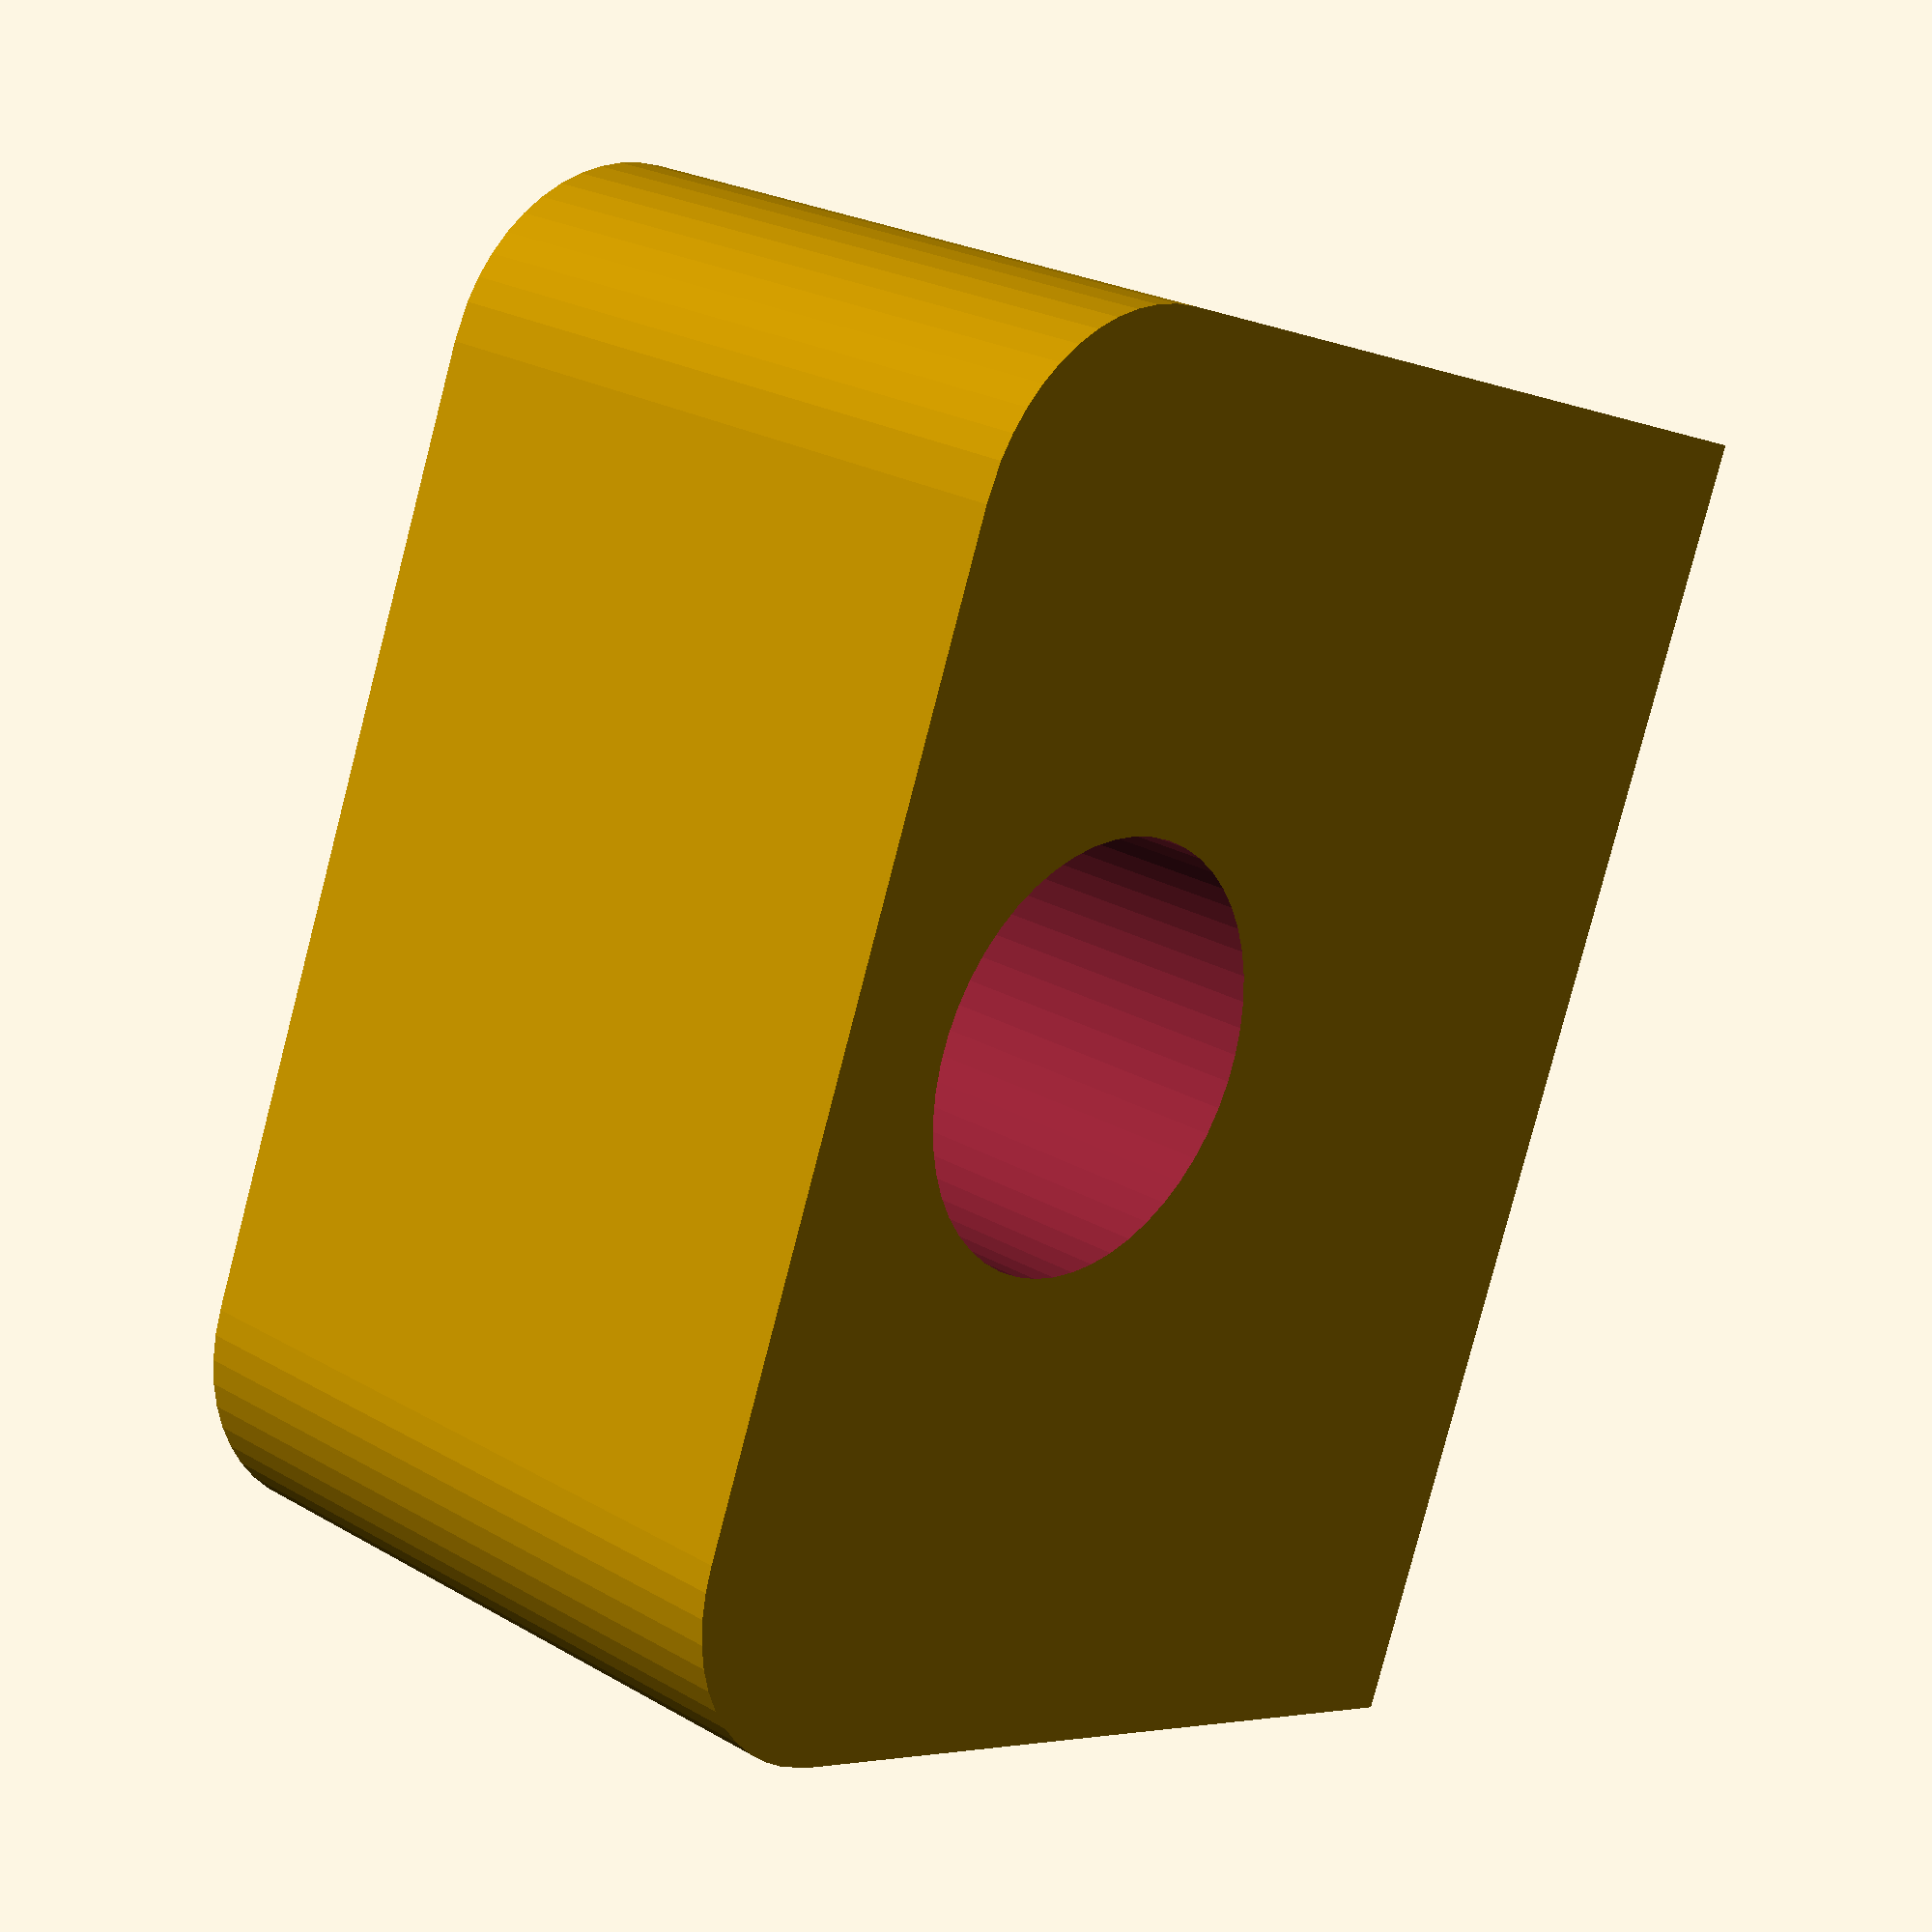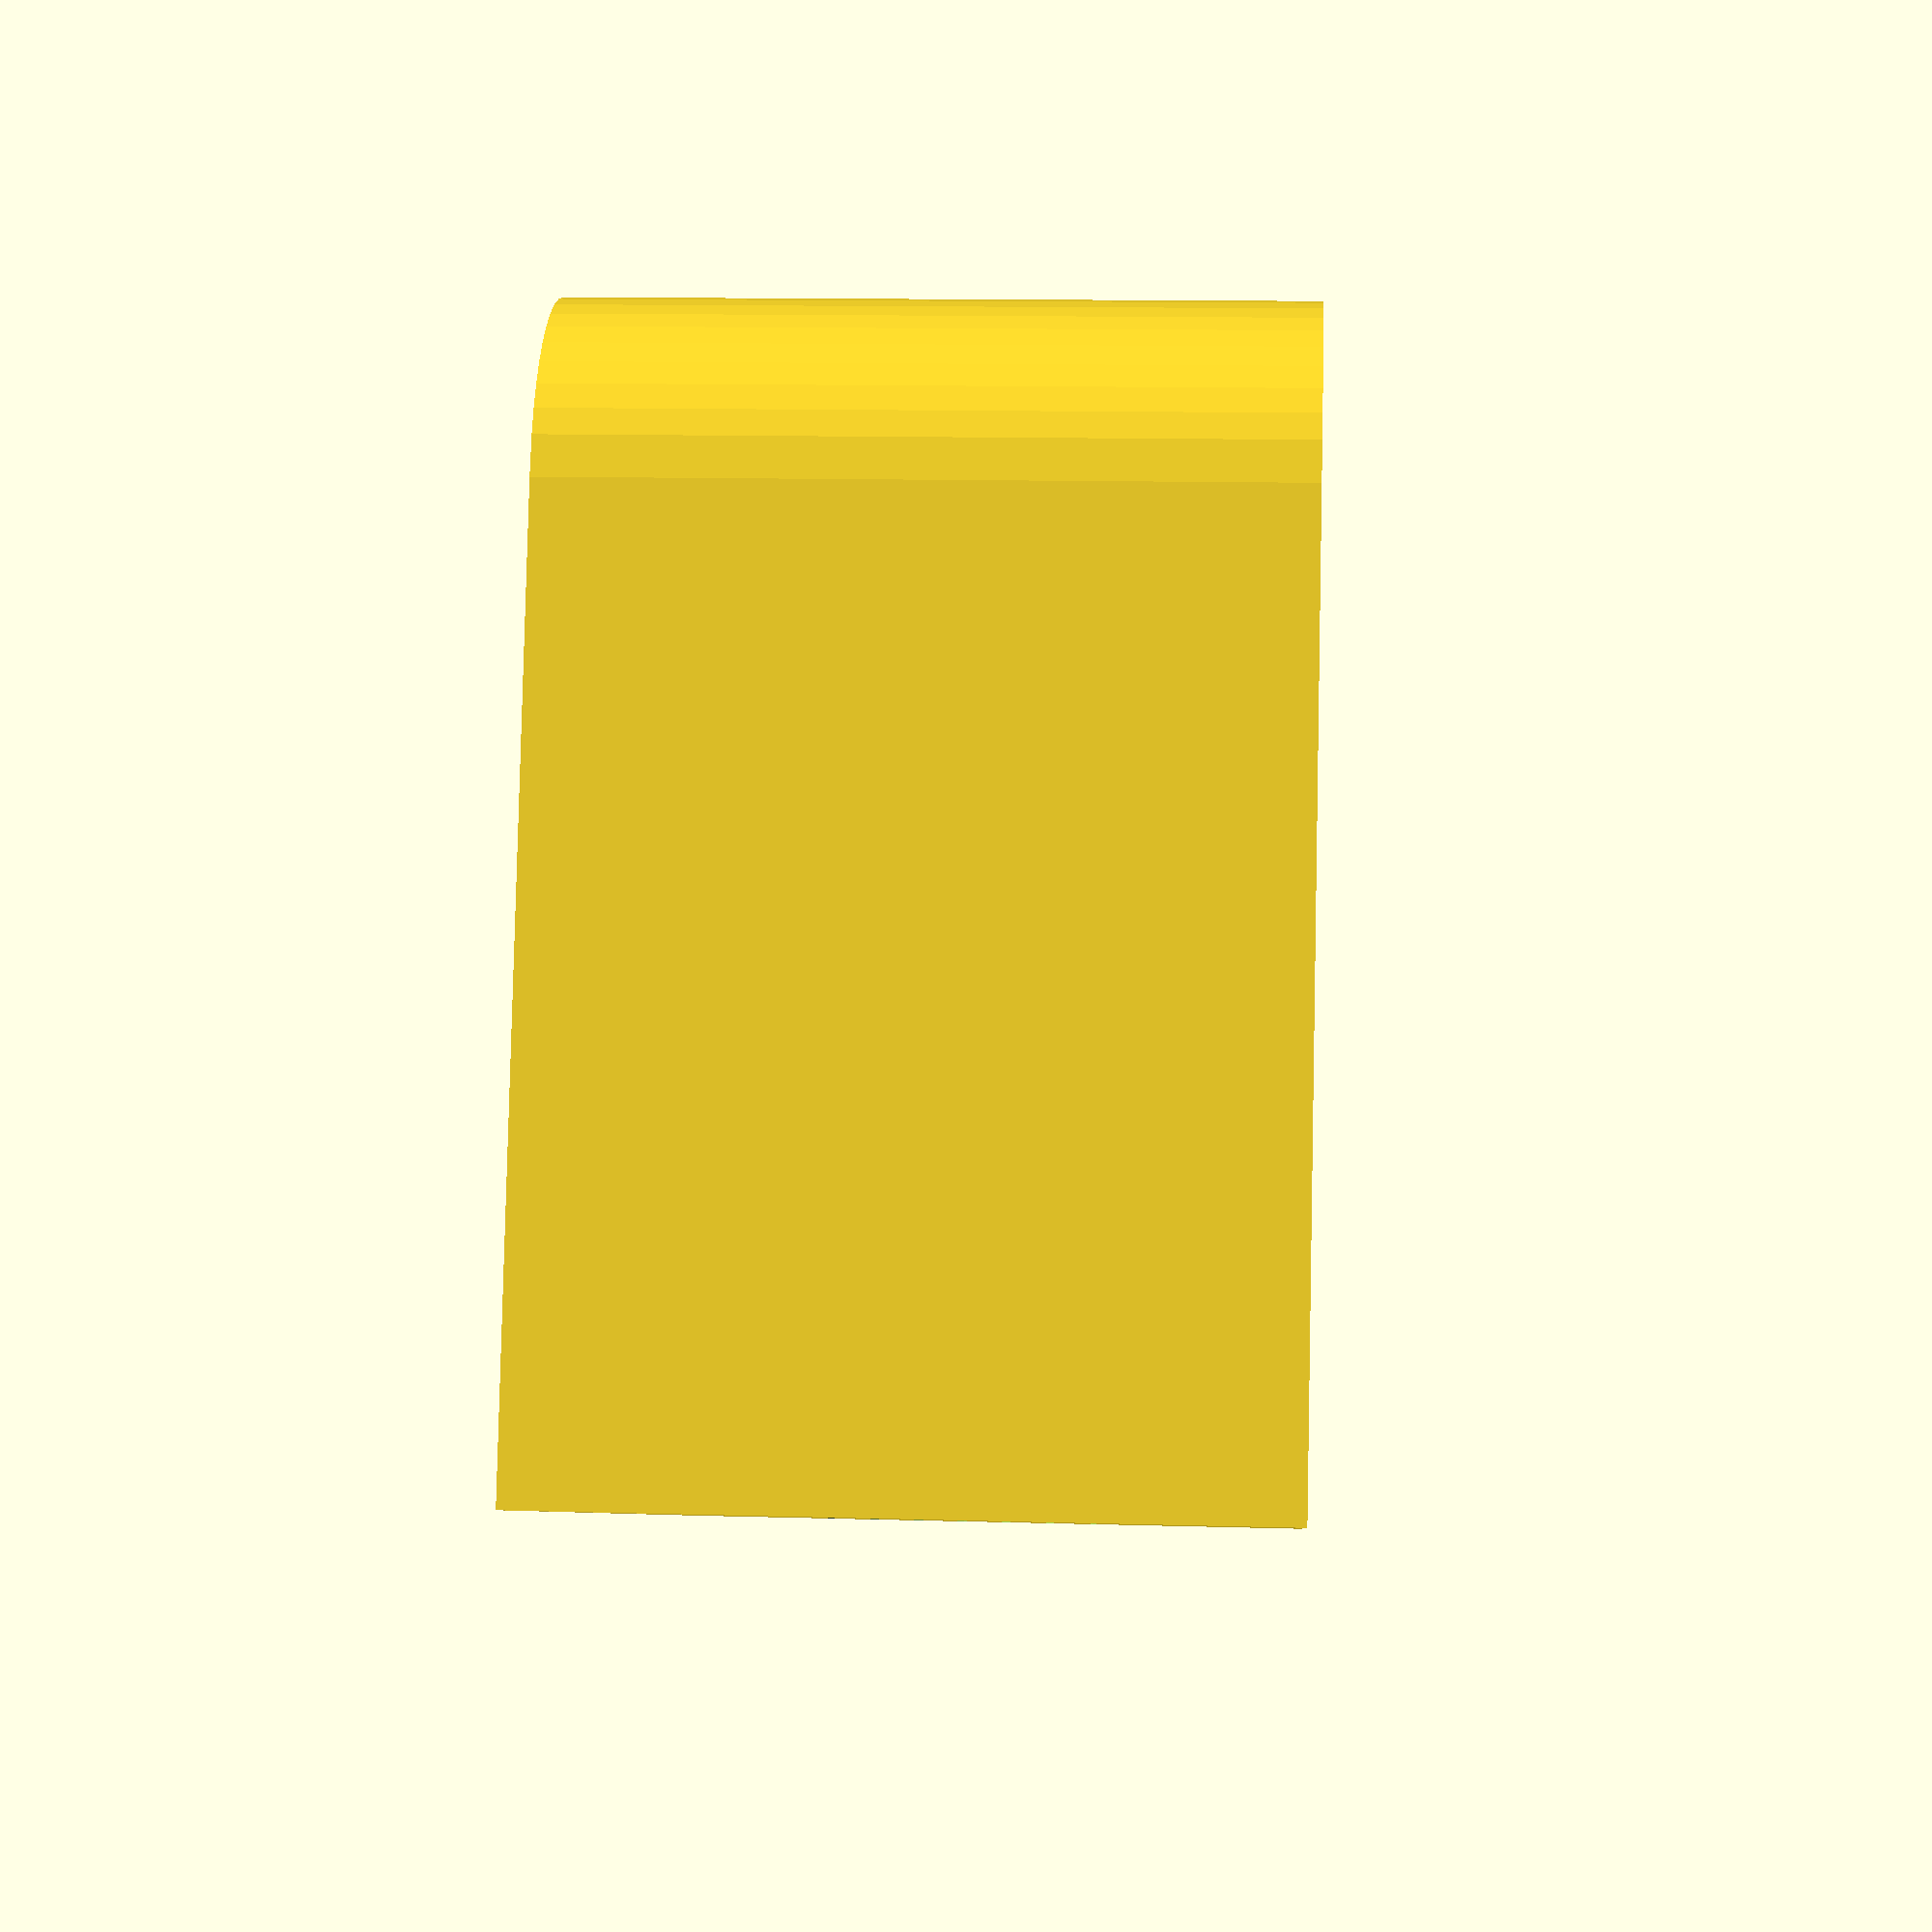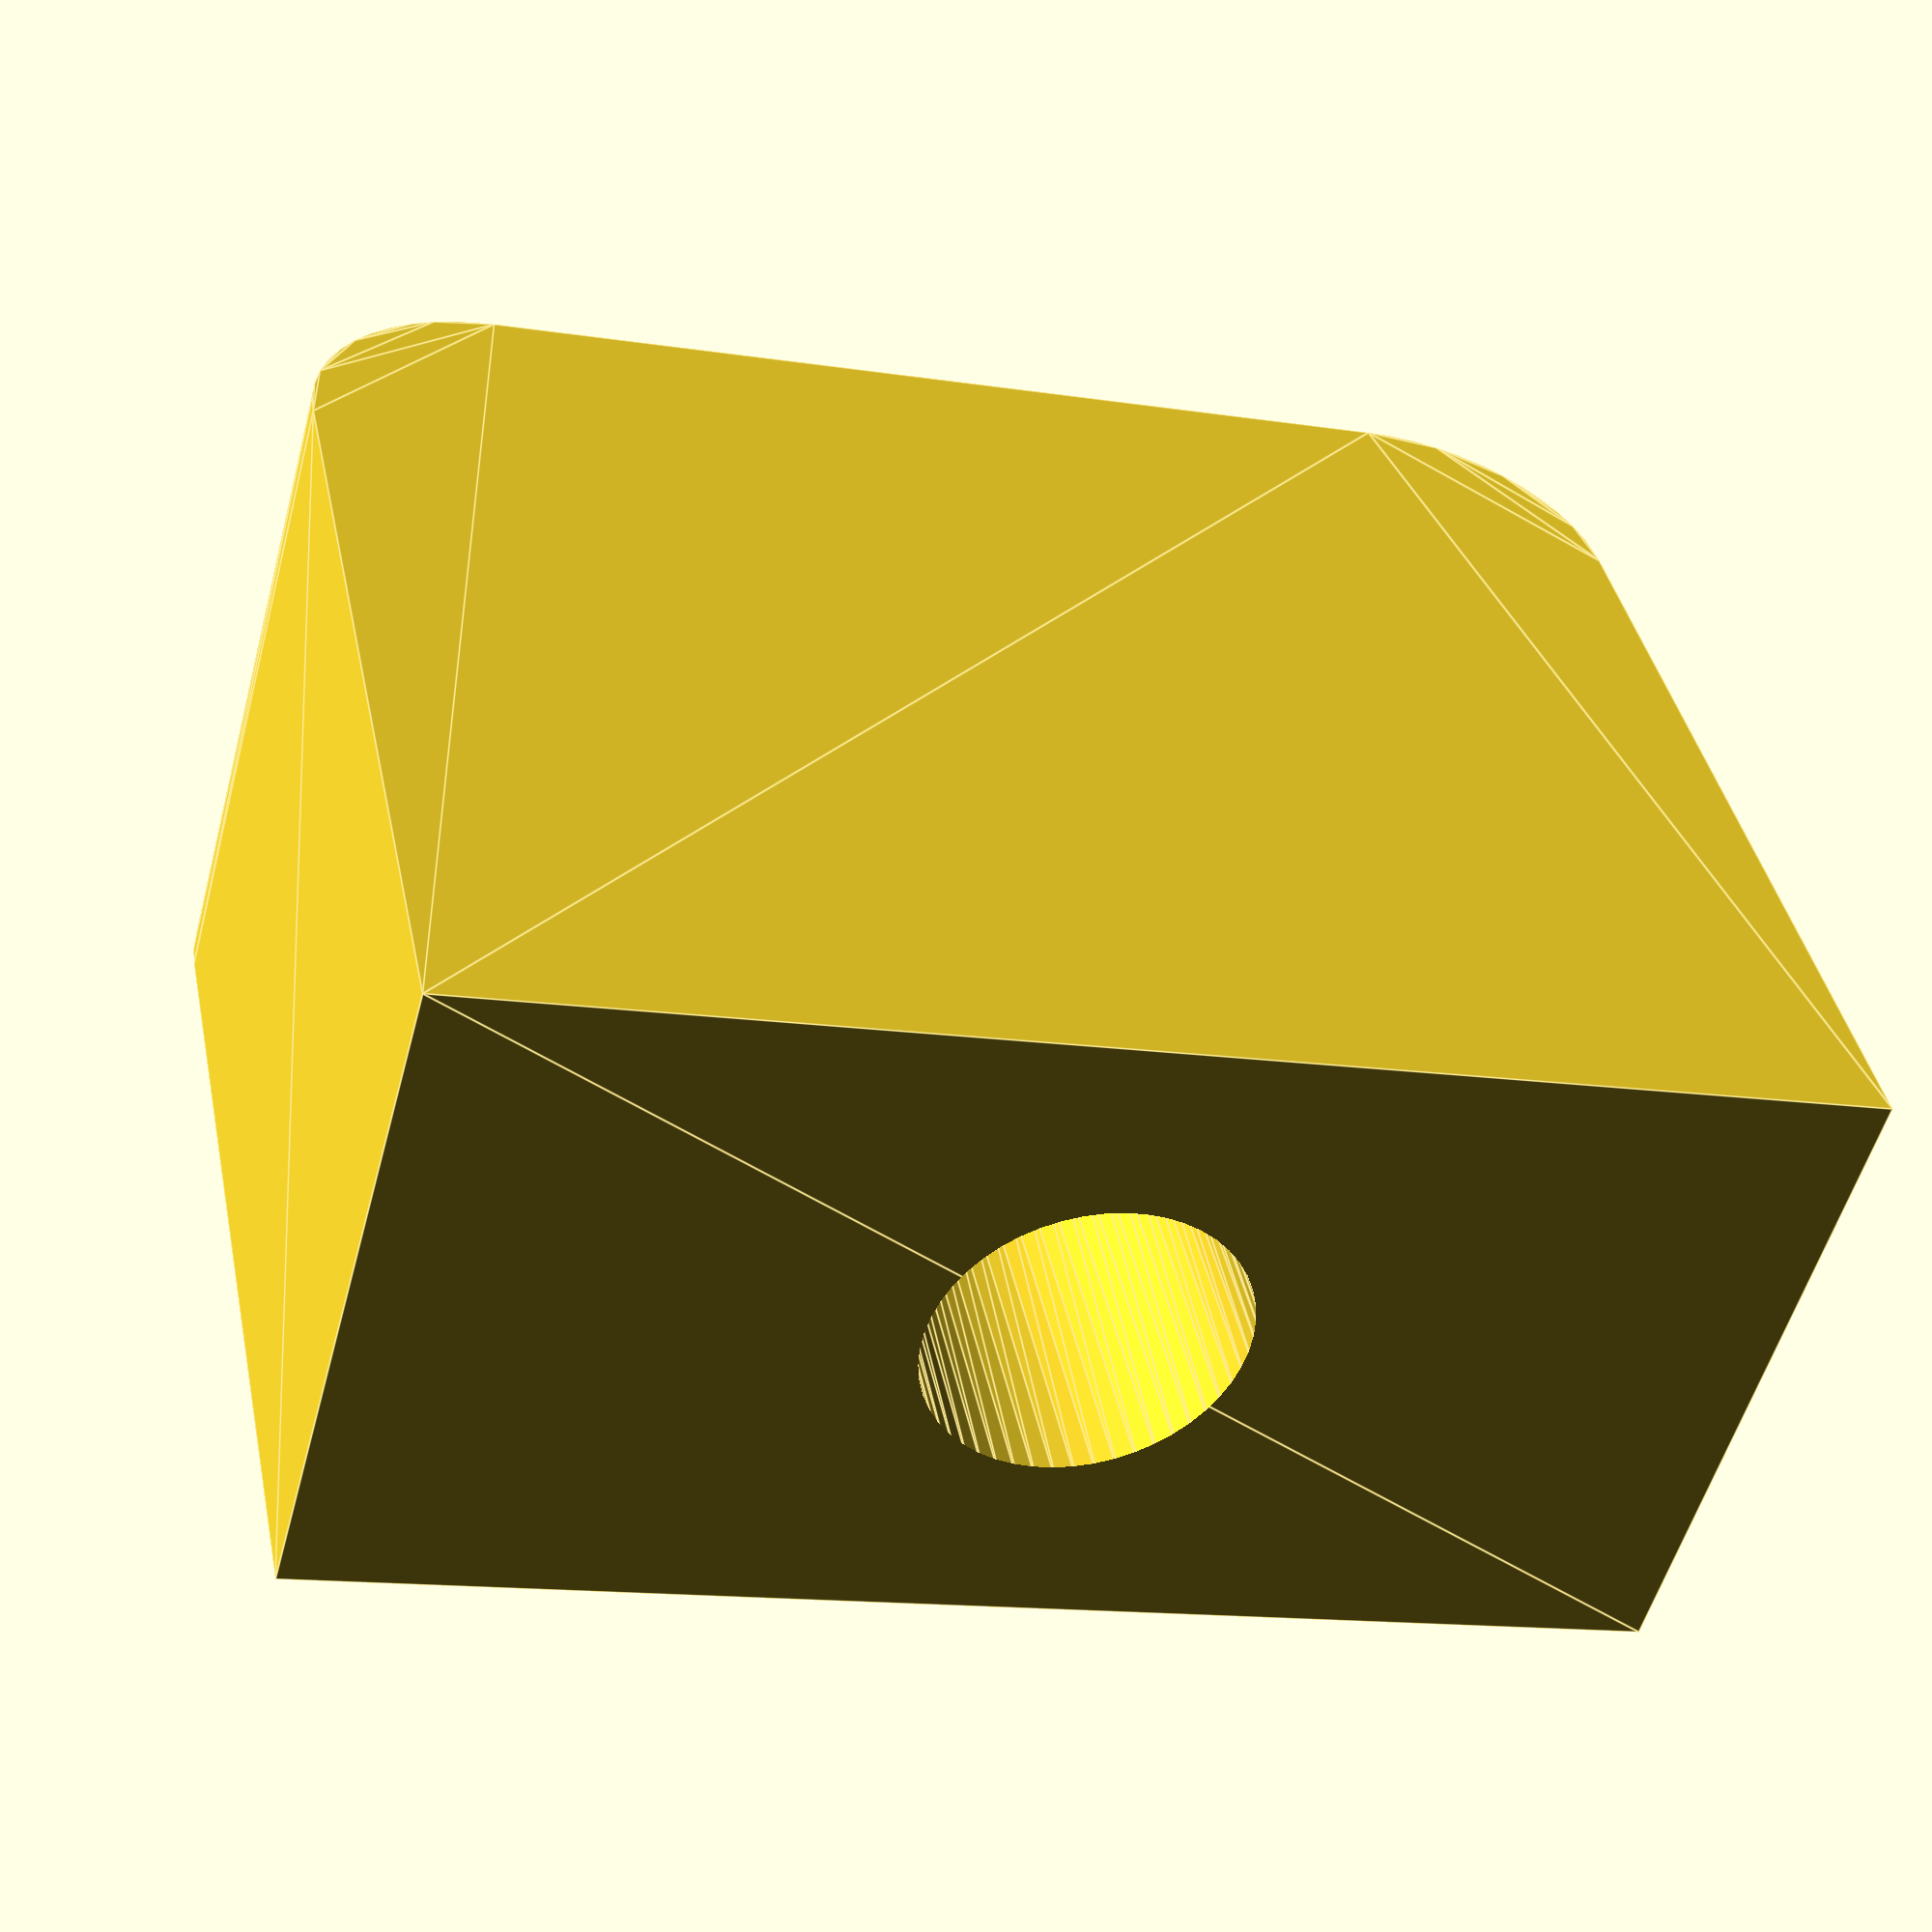
<openscad>
$fn=50;
width = 20;
length = 16;
height = 10;
rail_hole_diameter = 6.2;
rail_hole_offset = -((16 - 10) / 2);
screw_size = 4.6;

module fillet(r) {
   offset(r = r) {
     offset(r = -r) {
       children();
     }
   }
}


module screw_hole(x, y, depth, d ) {
    translate([x, y, -0.5]){
        linear_extrude(depth) {
            circle(d=d);
        }
    }
}

module outer_shell() {
    linear_extrude(height) {
        translate([0, length/4, 0]) {
            square([width, length/2], true);
        }
        fillet(3) {
            square([width, length], center=true);
        }
    }
}


module rail_hole() {
    translate([0, rail_hole_offset, 2]) {
        linear_extrude(height) {
            circle(d=rail_hole_diameter);
        }
    }
}


union() {
    difference() {
        outer_shell();
        rail_hole();
        translate([0, length/2, 0]) {
            rotate([90, 0, 0]) {
                screw_hole(0, height/2, 7, screw_size);
            }
        }
    }
}
</openscad>
<views>
elev=155.7 azim=291.4 roll=226.5 proj=p view=wireframe
elev=167.8 azim=18.8 roll=266.1 proj=p view=solid
elev=233.5 azim=12.1 roll=15.0 proj=p view=edges
</views>
